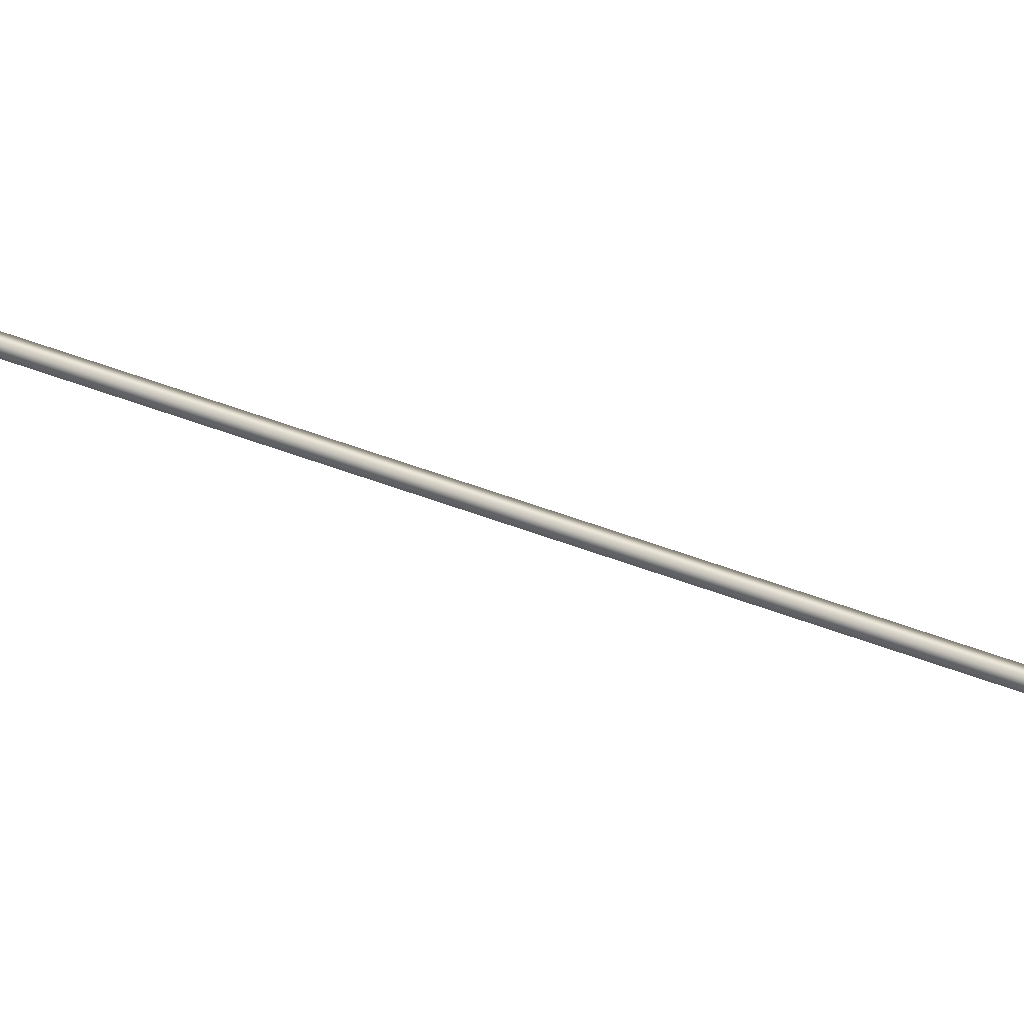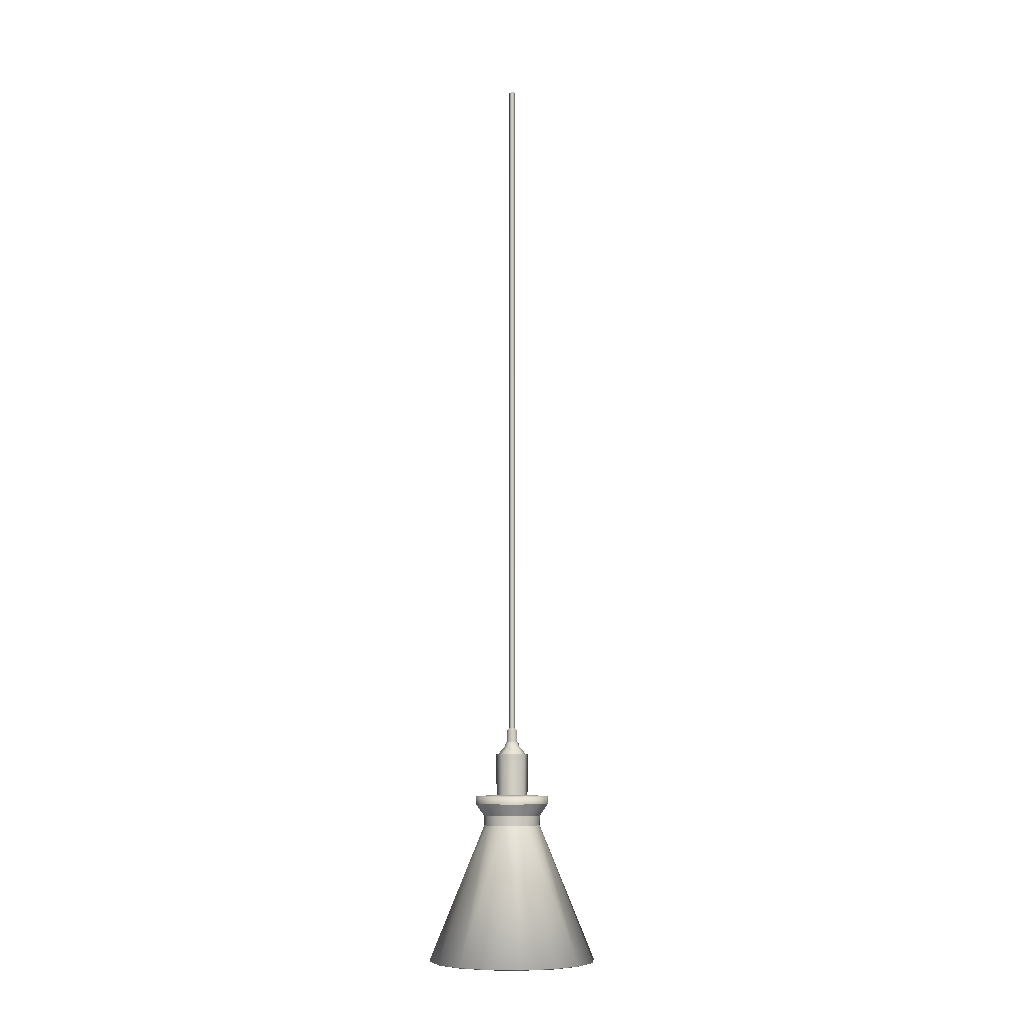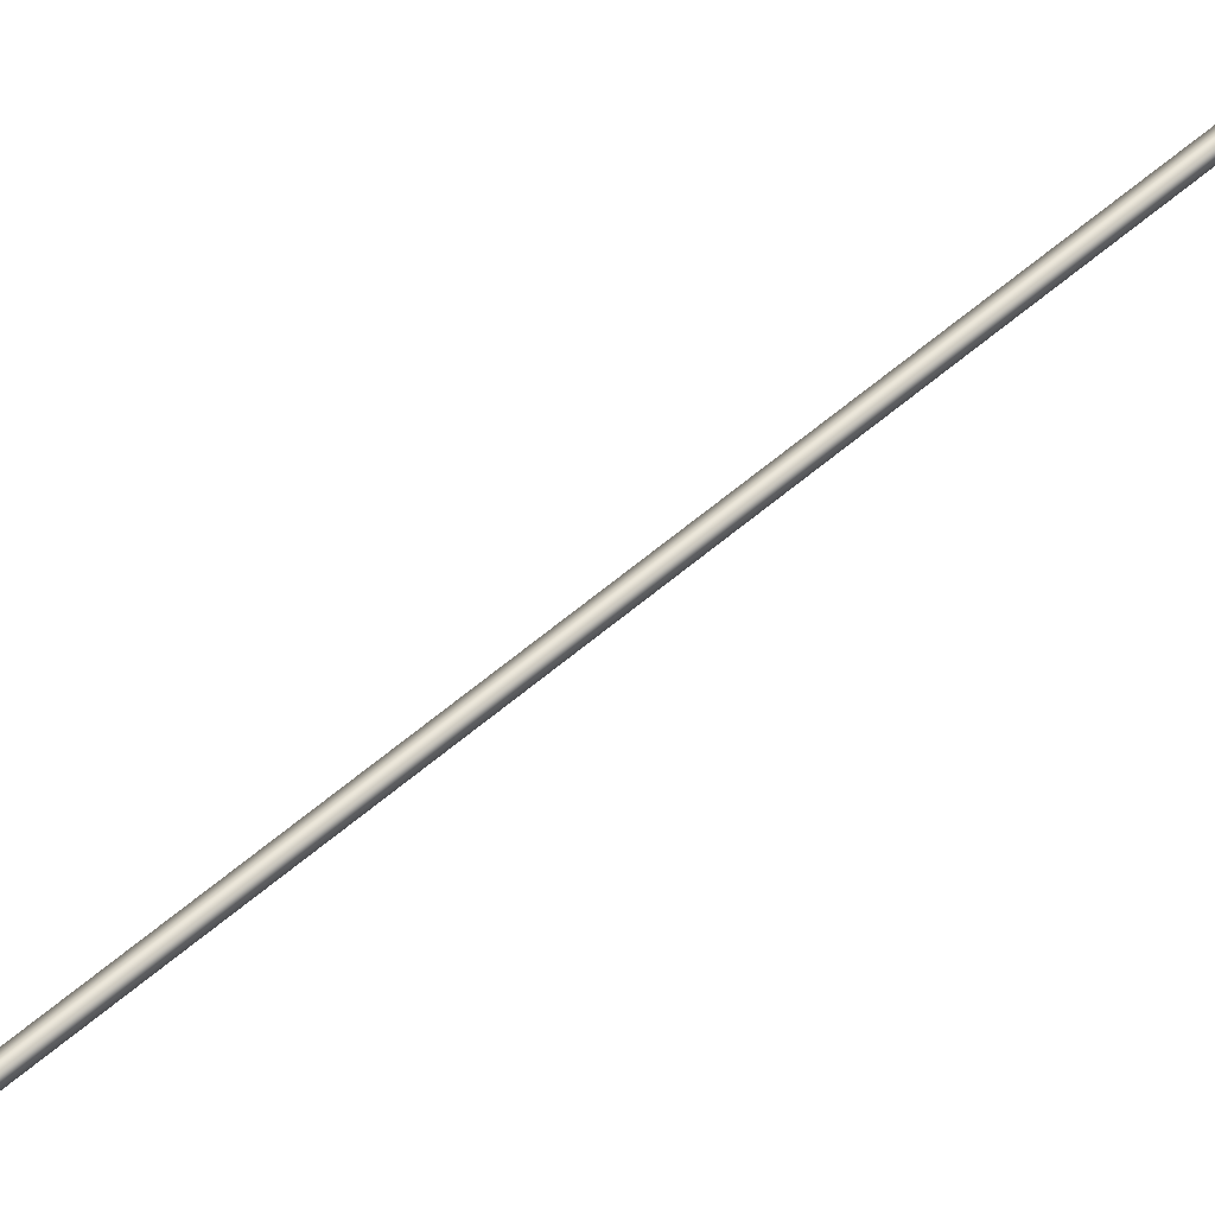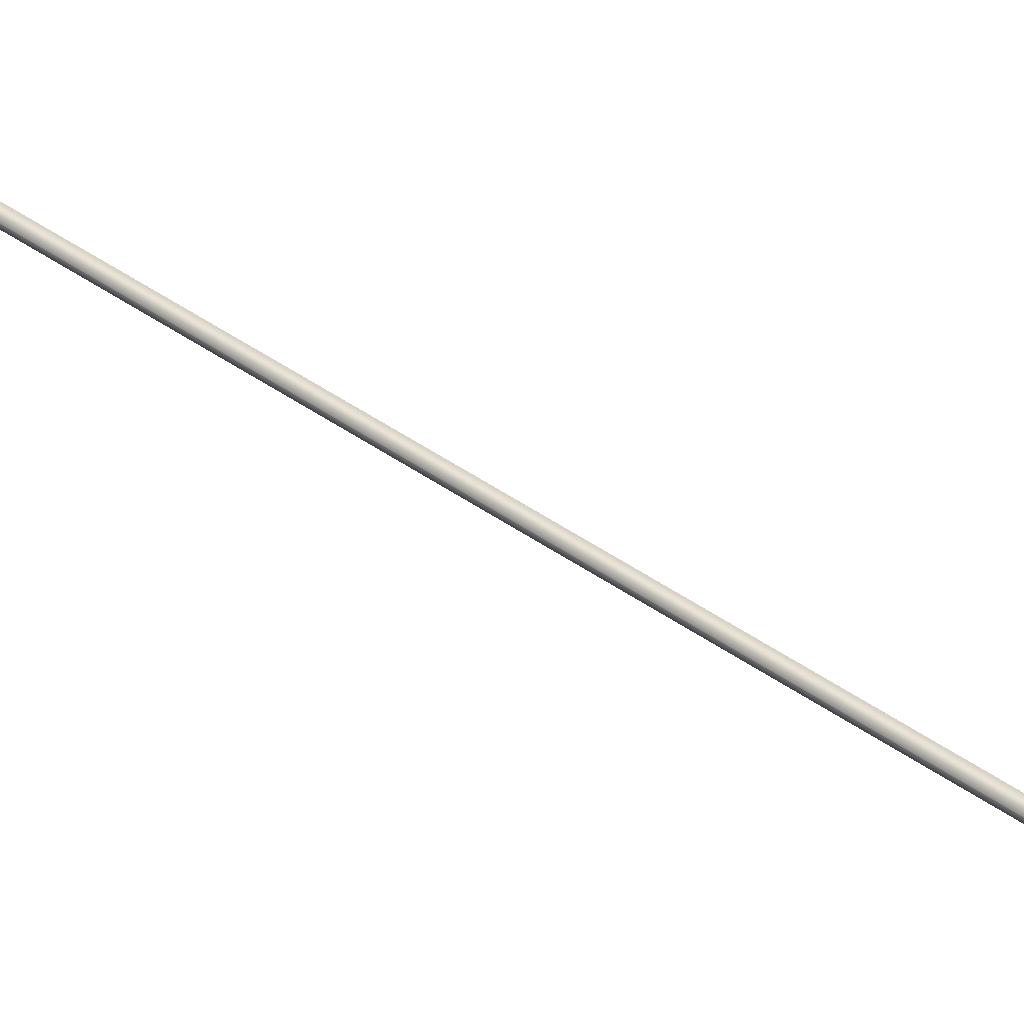
<metadata>
{"format":"obj","ext":"obj","renderer":"f3d","projection":"perspective","resolution":1024,"background":"white","views":[{"elev":44.6,"azim":114.9,"up":"+Y"},{"elev":-7.9,"azim":-108.8,"up":"+Z"},{"elev":54.9,"azim":47.1,"up":"+Y"},{"elev":40.9,"azim":-48.5,"up":"+Y"}]}
</metadata>
<code>
g Hotel_STR_House_01_Light
v 0.01494 0.064 -1.225
v 0.007045 0.02671 -1.222
v -0.001889 0.02689 -1.222
v -0.008785 0.06441 -1.225
v -0.03072 0.05565 -1.225
v -0.01002 0.02364 -1.222
v -0.01634 0.01754 -1.222
v -0.008801 0.0645 -1.236
v 0.01496 0.06408 -1.236
v -0.03077 0.05572 -1.236
v -0.04781 0.03925 -1.236
v -0.04774 0.0392 -1.225
v -0.05706 0.01749 -1.225
v -0.01979 0.009492 -1.222
v -0.05714 0.0175 -1.236
v -0.01994 0.0007153 -1.222
v -0.05754 -0.006197 -1.236
v -0.05746 -0.006181 -1.225
v -0.04869 -0.02812 -1.225
v -0.01669 -0.00742 -1.222
v -0.04877 -0.02817 -1.236
v -0.01059 -0.01373 -1.222
v -0.03229 -0.04521 -1.236
v -0.03224 -0.04514 -1.225
v -0.01016 -0.05453 -1.225
v -0.002265 -0.01724 -1.222
v -0.01018 -0.05462 -1.236
v -0.006369 0.05127 -1.256
v 0.01218 0.05094 -1.256
v 0.01496 0.06408 -1.236
v -0.008801 0.0645 -1.236
v -0.03077 0.05572 -1.236
v -0.02347 0.04444 -1.256
v -0.03674 0.03161 -1.256
v -0.04781 0.03925 -1.236
v -0.05714 0.0175 -1.236
v -0.044 0.01469 -1.256
v -0.04431 -0.003765 -1.256
v -0.05754 -0.006197 -1.236
v -0.04877 -0.02817 -1.236
v -0.03748 -0.02087 -1.256
v -0.02465 -0.03413 -1.256
v -0.03229 -0.04521 -1.236
v -0.01018 -0.05462 -1.236
v -0.007396 -0.04147 -1.256
v 0.01198 0.05001 -1.272
v 0.01218 0.05094 -1.256
v -0.006369 0.05127 -1.256
v -0.006198 0.05034 -1.272
v -0.02296 0.04364 -1.272
v -0.02347 0.04444 -1.256
v -0.03674 0.03161 -1.256
v -0.03596 0.03107 -1.272
v -0.04308 0.01449 -1.272
v -0.044 0.01469 -1.256
v -0.04431 -0.003765 -1.256
v -0.04338 -0.003594 -1.272
v -0.03669 -0.02035 -1.272
v -0.03748 -0.02087 -1.256
v -0.02465 -0.03413 -1.256
v -0.02412 -0.03336 -1.272
v -0.0072 -0.04054 -1.272
v -0.007396 -0.04147 -1.256
v -0.02412 -0.03336 -1.272
v -0.0072 -0.04054 -1.272
v -0.02534 -0.129 -1.491
v -0.07539 -0.1077 -1.491
v -0.1125 -0.06937 -1.491
v -0.03669 -0.02035 -1.272
v -0.04338 -0.003594 -1.272
v -0.07397 -0.1057 -1.492
v -0.02483 -0.1265 -1.492
v -0.1104 -0.06801 -1.492
v -0.1298 -0.01948 -1.492
v -0.1322 -0.01992 -1.491
v -0.1313 0.03342 -1.491
v -0.04308 0.01449 -1.272
v -0.1289 0.0329 -1.492
v -0.03596 0.03107 -1.272
v -0.1083 0.08092 -1.492
v -0.1103 0.08235 -1.491
v -0.07197 0.1194 -1.491
v -0.02296 0.04364 -1.272
v -0.07061 0.1173 -1.492
v -0.006198 0.05034 -1.272
v -0.02208 0.1367 -1.492
v -0.02253 0.1392 -1.491
v 0.03068 0.1383 -1.491
v 0.03016 0.1358 -1.492
v 0.01993 0.08754 -1.365
v 0.01198 0.05001 -1.272
v -0.009809 0.06997 -1.345
v 0.01611 0.06952 -1.345
v 0.01964 0.08619 -1.382
v 0.03016 0.1358 -1.492
v -0.02208 0.1367 -1.492
v -0.03379 0.06039 -1.345
v -0.07061 0.1173 -1.492
v -0.1083 0.08092 -1.492
v -0.0524 0.0424 -1.345
v -0.06257 0.01867 -1.345
v -0.1289 0.0329 -1.492
v -0.1298 -0.01948 -1.492
v -0.06301 -0.007205 -1.345
v -0.05343 -0.03118 -1.345
v -0.1104 -0.06801 -1.492
v -0.07397 -0.1057 -1.492
v -0.03545 -0.04979 -1.345
v -0.01133 -0.06005 -1.345
v -0.02483 -0.1265 -1.492
v 0.01494 0.064 -1.225
v 0.01529 0.02326 -1.222
v 0.007045 0.02671 -1.222
v 0.0368 0.05476 -1.225
v 0.0533 0.03785 -1.225
v 0.0214 0.01699 -1.222
v 0.0247 0.008851 -1.222
v 0.03685 0.05483 -1.236
v 0.01496 0.06408 -1.236
v 0.05337 0.0379 -1.236
v 0.06227 0.01593 -1.236
v 0.06219 0.01591 -1.225
v 0.0619 -0.007711 -1.225
v 0.02459 9.094e-05 -1.222
v 0.06199 -0.007729 -1.236
v 0.02117 -0.007992 -1.222
v 0.05274 -0.02956 -1.236
v 0.05267 -0.02951 -1.225
v 0.03577 -0.04601 -1.225
v 0.0149 -0.01411 -1.222
v 0.03581 -0.04608 -1.236
v 0.006766 -0.01741 -1.222
v 0.01384 -0.05498 -1.236
v 0.01383 -0.0549 -1.225
v -0.01016 -0.05453 -1.225
v -0.002265 -0.01724 -1.222
v -0.01018 -0.05462 -1.236
v 0.01496 0.06408 -1.236
v 0.01218 0.05094 -1.256
v 0.02926 0.04372 -1.256
v 0.03685 0.05483 -1.236
v 0.05337 0.0379 -1.236
v 0.04213 0.03054 -1.256
v 0.04905 0.01344 -1.256
v 0.06227 0.01593 -1.236
v 0.06199 -0.007729 -1.236
v 0.04883 -0.004977 -1.256
v 0.04164 -0.02197 -1.256
v 0.05274 -0.02956 -1.236
v 0.03581 -0.04608 -1.236
v 0.02846 -0.03483 -1.256
v 0.01135 -0.04176 -1.256
v 0.01384 -0.05498 -1.236
v -0.01018 -0.05462 -1.236
v -0.007396 -0.04147 -1.256
v 0.01198 0.05001 -1.272
v 0.02926 0.04372 -1.256
v 0.01218 0.05094 -1.256
v 0.02873 0.04294 -1.272
v 0.04134 0.03002 -1.272
v 0.04213 0.03054 -1.256
v 0.04905 0.01344 -1.256
v 0.04813 0.01326 -1.272
v 0.04791 -0.004784 -1.272
v 0.04883 -0.004977 -1.256
v 0.04164 -0.02197 -1.256
v 0.04086 -0.02144 -1.272
v 0.02794 -0.03404 -1.272
v 0.02846 -0.03483 -1.256
v 0.01135 -0.04176 -1.256
v 0.01118 -0.04083 -1.272
v -0.0072 -0.04054 -1.272
v -0.007396 -0.04147 -1.256
v -0.02534 -0.129 -1.491
v -0.0072 -0.04054 -1.272
v 0.01118 -0.04083 -1.272
v 0.0279 -0.1296 -1.491
v 0.07734 -0.1096 -1.491
v 0.02794 -0.03404 -1.272
v 0.04086 -0.02144 -1.272
v 0.02743 -0.1271 -1.492
v -0.02483 -0.1265 -1.492
v 0.07598 -0.1075 -1.492
v 0.1134 -0.07098 -1.492
v 0.1154 -0.07238 -1.491
v 0.1362 -0.02326 -1.491
v 0.04791 -0.004784 -1.272
v 0.1338 -0.02274 -1.492
v 0.04813 0.01326 -1.272
v 0.1344 0.02951 -1.492
v 0.1369 0.02998 -1.491
v 0.1169 0.07943 -1.491
v 0.04134 0.03002 -1.272
v 0.1148 0.07806 -1.492
v 0.02873 0.04294 -1.272
v 0.07827 0.1155 -1.492
v 0.07968 0.1175 -1.491
v 0.01993 0.08754 -1.365
v 0.01198 0.05001 -1.272
v 0.03068 0.1383 -1.491
v 0.03016 0.1358 -1.492
v 0.01964 0.08619 -1.382
v 0.01611 0.06952 -1.345
v 0.03999 0.05942 -1.345
v 0.03016 0.1358 -1.492
v 0.07827 0.1155 -1.492
v 0.05802 0.04094 -1.345
v 0.1148 0.07806 -1.492
v 0.1344 0.02951 -1.492
v 0.06774 0.01695 -1.345
v 0.06743 -0.008863 -1.345
v 0.1338 -0.02274 -1.492
v 0.1134 -0.07098 -1.492
v 0.05734 -0.0327 -1.345
v 0.03886 -0.05073 -1.345
v 0.07598 -0.1075 -1.492
v 0.02743 -0.1271 -1.492
v 0.01487 -0.06045 -1.345
v -0.01133 -0.06005 -1.345
v -0.02483 -0.1265 -1.492
v 0.00835 0.03099 -1.155
v -0.01227 0.02711 -1.166
v 0.008246 0.03057 -1.166
v -0.0125 0.02747 -1.155
v -0.02382 0.01035 -1.166
v -0.02425 0.01045 -1.155
v -0.02015 -0.009662 -1.166
v -0.02052 -0.0099 -1.155
v -0.003734 -0.02115 -1.166
v -0.00383 -0.02157 -1.155
v -0.0125 0.02747 -1.155
v 0.00835 0.03099 -1.155
v 0.00707 0.02575 -1.154
v -0.00957 0.02294 -1.154
v -0.01897 0.009314 -1.154
v -0.02425 0.01045 -1.155
v -0.02052 -0.0099 -1.155
v -0.01598 -0.006966 -1.154
v -0.002645 -0.0163 -1.154
v -0.00383 -0.02157 -1.155
v 0.004798 0.01646 -1.142
v 0.004367 0.01469 -1.134
v -0.003373 0.01336 -1.134
v -0.004361 0.01488 -1.142
v -0.007813 0.006922 -1.134
v -0.008377 0.02109 -1.15
v 0.00655 0.02362 -1.15
v -0.009592 0.007303 -1.142
v -0.006401 -0.0007684 -1.134
v -0.00957 0.02294 -1.154
v 0.00707 0.02575 -1.154
v -0.01897 0.009314 -1.154
v -0.01682 0.008853 -1.15
v -0.01598 -0.006966 -1.154
v -0.01414 -0.005773 -1.15
v -0.002645 -0.0163 -1.154
v -0.002163 -0.01416 -1.15
v -0.007929 -0.001757 -1.142
v -0.0001414 -0.005171 -1.134
v -0.0005406 -0.006947 -1.142
v -0.01186 0.02648 -1.227
v 0.008069 0.02984 -1.227
v 0.008246 0.03057 -1.166
v -0.01227 0.02711 -1.166
v -0.02309 0.0102 -1.227
v -0.02382 0.01035 -1.166
v -0.01952 -0.009257 -1.227
v -0.02015 -0.009662 -1.166
v -0.00357 -0.02042 -1.227
v -0.003734 -0.02115 -1.166
v 0.02409 0.01799 -1.227
v 0.008246 0.03057 -1.166
v 0.008069 0.02984 -1.227
v 0.02473 0.01837 -1.166
v 0.02692 -0.001586 -1.227
v 0.02764 -0.00177 -1.166
v 0.01507 -0.01743 -1.227
v 0.01545 -0.01807 -1.166
v -0.00357 -0.02042 -1.227
v -0.003734 -0.02115 -1.166
v 0.00835 0.03099 -1.155
v 0.02046 0.01584 -1.154
v 0.00707 0.02575 -1.154
v 0.02511 0.0186 -1.155
v 0.02283 -0.0005453 -1.154
v 0.02806 -0.001878 -1.155
v 0.01292 -0.0138 -1.154
v 0.01568 -0.01845 -1.155
v -0.00383 -0.02157 -1.155
v -0.002645 -0.0163 -1.154
v 0.02511 0.0186 -1.155
v 0.00835 0.03099 -1.155
v 0.008246 0.03057 -1.166
v 0.02473 0.01837 -1.166
v 0.02806 -0.001878 -1.155
v 0.02764 -0.00177 -1.166
v 0.01568 -0.01845 -1.155
v 0.01545 -0.01807 -1.166
v -0.003734 -0.02115 -1.166
v -0.00383 -0.02157 -1.155
v -0.0005406 -0.006947 -1.142
v -0.0001414 -0.005171 -1.134
v 0.007088 -0.003993 -1.134
v 0.008018 -0.005558 -1.142
v -0.002163 -0.01416 -1.15
v 0.01177 0.00227 -1.134
v 0.0118 -0.01191 -1.15
v -0.002645 -0.0163 -1.154
v 0.01292 -0.0138 -1.154
v 0.02283 -0.0005453 -1.154
v 0.0207 -3.662e-06 -1.15
v 0.02046 0.01584 -1.154
v 0.01353 0.001821 -1.142
v 0.01065 0.01001 -1.134
v 0.01857 0.01472 -1.15
v 0.00707 0.02575 -1.154
v 0.00655 0.02362 -1.15
v 0.01222 0.01094 -1.142
v 0.004367 0.01469 -1.134
v 0.004798 0.01646 -1.142
v -0.005661 -5.157e-05 -1.115
v 0.001292 0.001669 -1.111
v 8.06e-05 -0.00392 -1.115
v -0.0008611 0.003054 -1.111
v -0.00689 0.006645 -1.115
v -0.0013 0.005446 -1.111
v -0.003024 0.01225 -1.115
v 8.141e-05 0.007449 -1.111
v 0.004204 0.01345 -1.115
v 0.00297 0.007873 -1.111
v -0.00315 0.01244 -1.138
v 0.004254 0.01368 -1.138
v 0.004204 0.01345 -1.115
v -0.003024 0.01225 -1.115
v -0.007117 0.006694 -1.138
v -0.00689 0.006645 -1.115
v -0.005856 -0.0001776 -1.138
v -0.005661 -5.157e-05 -1.115
v 3.134e-05 -0.004148 -1.138
v 8.06e-05 -0.00392 -1.115
v 0.009953 0.009534 -1.115
v 0.00297 0.007873 -1.111
v 0.004204 0.01345 -1.115
v 0.005126 0.006471 -1.111
v 0.01112 0.002827 -1.115
v 0.005544 0.004074 -1.111
v 0.007208 -0.002744 -1.115
v 0.004145 0.002083 -1.111
v 8.06e-05 -0.00392 -1.115
v 0.001292 0.001669 -1.111
v 0.009953 0.009534 -1.115
v 0.004204 0.01345 -1.115
v 0.004254 0.01368 -1.138
v 0.01015 0.009659 -1.138
v 0.01112 0.002827 -1.115
v 0.01135 0.002776 -1.138
v 0.007208 -0.002744 -1.115
v 0.007332 -0.00294 -1.138
v 8.06e-05 -0.00392 -1.115
v 3.134e-05 -0.004148 -1.138
v 0.004557 0.009679 -1.526e-07
v -0.002835 0.006844 -1.526e-07
v -0.002835 0.006844 -1.239
v 0.004557 0.009679 -1.239
v 9.537e-08 0 -1.239
v 0.007392 0.002834 -1.526e-07
v 9.537e-08 0 -1.526e-07
v 0.007392 0.002834 -1.239
g Hotel_STR_House_01_Light_0
f 3 2 1
f 4 3 1
f 4 5 3
f 5 6 3
f 7 6 5
f 8 4 1
f 4 8 5
f 9 8 1
f 8 10 5
f 10 11 5
f 12 7 5
f 11 12 5
f 12 13 7
f 12 11 13
f 13 14 7
f 11 15 13
f 16 14 13
f 15 17 13
f 18 16 13
f 17 18 13
f 18 19 16
f 18 17 19
f 19 20 16
f 17 21 19
f 22 20 19
f 21 23 19
f 24 22 19
f 23 24 19
f 24 25 22
f 24 23 25
f 25 26 22
f 23 27 25
f 30 29 28
f 31 30 28
f 31 28 32
f 28 33 32
f 32 33 34
f 35 32 34
f 35 34 36
f 34 37 36
f 36 37 38
f 39 36 38
f 39 38 40
f 38 41 40
f 40 41 42
f 43 40 42
f 43 42 44
f 42 45 44
f 48 47 46
f 49 48 46
f 49 50 48
f 50 51 48
f 52 51 50
f 53 52 50
f 53 54 52
f 54 55 52
f 56 55 54
f 57 56 54
f 57 58 56
f 58 59 56
f 60 59 58
f 61 60 58
f 61 62 60
f 62 63 60
f 66 65 64
f 67 66 64
f 67 64 68
f 64 69 68
f 68 69 70
f 67 71 66
f 71 67 68
f 71 72 66
f 73 71 68
f 74 73 68
f 75 68 70
f 75 74 68
f 75 70 76
f 74 75 76
f 70 77 76
f 78 74 76
f 76 77 79
f 80 78 76
f 81 76 79
f 81 80 76
f 81 79 82
f 80 81 82
f 79 83 82
f 84 80 82
f 82 83 85
f 86 84 82
f 87 86 82
f 87 82 85
f 87 88 86
f 88 87 85
f 88 89 86
f 85 90 88
f 85 91 90
f 94 93 92
f 95 94 92
f 92 96 95
f 96 92 97
f 98 96 97
f 99 98 97
f 100 99 97
f 99 100 101
f 102 99 101
f 103 102 101
f 104 103 101
f 103 104 105
f 106 103 105
f 107 106 105
f 108 107 105
f 107 108 109
f 110 107 109
f 113 112 111
f 112 114 111
f 114 112 115
f 112 116 115
f 116 117 115
f 114 118 111
f 118 114 115
f 118 119 111
f 120 118 115
f 121 120 115
f 117 122 115
f 122 121 115
f 122 117 123
f 121 122 123
f 117 124 123
f 125 121 123
f 124 126 123
f 127 125 123
f 126 128 123
f 128 127 123
f 128 126 129
f 127 128 129
f 126 130 129
f 131 127 129
f 130 132 129
f 133 131 129
f 132 134 129
f 134 133 129
f 134 132 135
f 133 134 135
f 132 136 135
f 137 133 135
f 140 139 138
f 141 140 138
f 140 141 142
f 143 140 142
f 144 143 142
f 145 144 142
f 144 145 146
f 147 144 146
f 148 147 146
f 149 148 146
f 148 149 150
f 151 148 150
f 152 151 150
f 153 152 150
f 152 153 154
f 155 152 154
f 158 157 156
f 157 159 156
f 159 157 160
f 157 161 160
f 161 162 160
f 162 163 160
f 163 162 164
f 162 165 164
f 165 166 164
f 166 167 164
f 167 166 168
f 166 169 168
f 169 170 168
f 170 171 168
f 171 170 172
f 170 173 172
f 176 175 174
f 177 176 174
f 176 177 178
f 179 176 178
f 180 179 178
f 181 177 174
f 177 181 178
f 182 181 174
f 181 183 178
f 183 184 178
f 185 180 178
f 184 185 178
f 180 185 186
f 185 184 186
f 187 180 186
f 184 188 186
f 189 187 186
f 188 190 186
f 191 189 186
f 190 191 186
f 189 191 192
f 191 190 192
f 193 189 192
f 190 194 192
f 195 193 192
f 194 196 192
f 197 195 192
f 196 197 192
f 198 195 197
f 198 199 195
f 197 200 198
f 197 196 200
f 196 201 200
f 204 203 202
f 204 202 205
f 205 206 204
f 204 206 207
f 206 208 207
f 208 209 207
f 209 210 207
f 210 209 211
f 209 212 211
f 212 213 211
f 213 214 211
f 214 213 215
f 213 216 215
f 216 217 215
f 217 218 215
f 218 217 219
f 217 220 219
f 223 222 221
f 222 224 221
f 222 225 224
f 225 226 224
f 225 227 226
f 227 228 226
f 227 229 228
f 229 230 228
f 233 232 231
f 234 233 231
f 235 234 231
f 236 235 231
f 235 236 237
f 238 235 237
f 239 238 237
f 240 239 237
f 243 242 241
f 244 243 241
f 245 243 244
f 246 244 241
f 247 246 241
f 248 245 244
f 249 245 248
f 250 246 247
f 251 250 247
f 250 252 246
f 246 253 244
f 252 253 246
f 253 248 244
f 252 254 253
f 254 255 253
f 253 255 248
f 254 256 255
f 256 257 255
f 258 249 248
f 255 258 248
f 255 257 258
f 259 249 258
f 257 260 258
f 260 259 258
f 263 262 261
f 264 263 261
f 264 261 265
f 266 264 265
f 266 265 267
f 268 266 267
f 268 267 269
f 270 268 269
f 273 272 271
f 272 274 271
f 271 274 275
f 274 276 275
f 275 276 277
f 276 278 277
f 277 278 279
f 278 280 279
f 283 282 281
f 282 284 281
f 282 285 284
f 285 286 284
f 285 287 286
f 287 288 286
f 288 287 289
f 287 290 289
f 293 292 291
f 294 293 291
f 294 291 295
f 296 294 295
f 296 295 297
f 298 296 297
f 298 297 299
f 297 300 299
f 303 302 301
f 304 303 301
f 304 301 305
f 306 303 304
f 307 304 305
f 307 305 308
f 309 307 308
f 309 310 307
f 310 311 307
f 307 311 304
f 310 312 311
f 313 306 304
f 311 313 304
f 314 306 313
f 312 315 311
f 311 315 313
f 312 316 315
f 316 317 315
f 318 314 313
f 315 318 313
f 315 317 318
f 319 314 318
f 317 320 318
f 320 319 318
f 323 322 321
f 322 324 321
f 321 324 325
f 324 326 325
f 325 326 327
f 326 328 327
f 327 328 329
f 328 330 329
f 333 332 331
f 334 333 331
f 334 331 335
f 336 334 335
f 336 335 337
f 338 336 337
f 338 337 339
f 340 338 339
f 343 342 341
f 342 344 341
f 341 344 345
f 344 346 345
f 345 346 347
f 346 348 347
f 347 348 349
f 348 350 349
f 353 352 351
f 354 353 351
f 354 351 355
f 356 354 355
f 356 355 357
f 358 356 357
f 358 357 359
f 360 358 359
f 363 362 361
f 364 363 361
f 363 365 362
f 364 361 366
f 365 367 362
f 368 364 366
f 368 366 367
f 365 368 367

</code>
